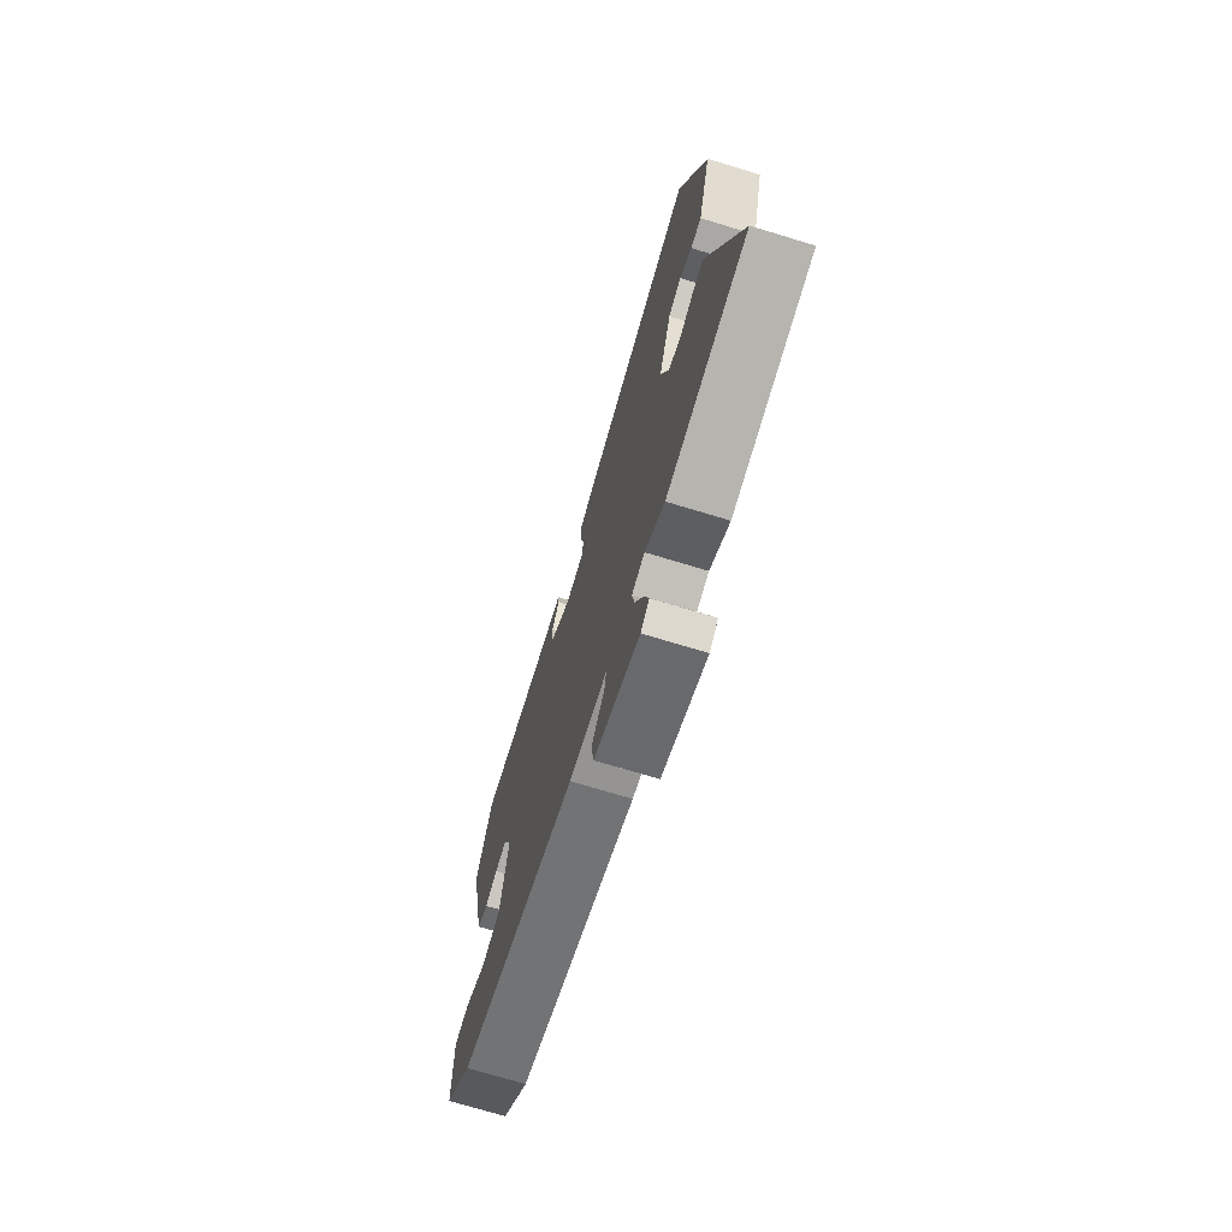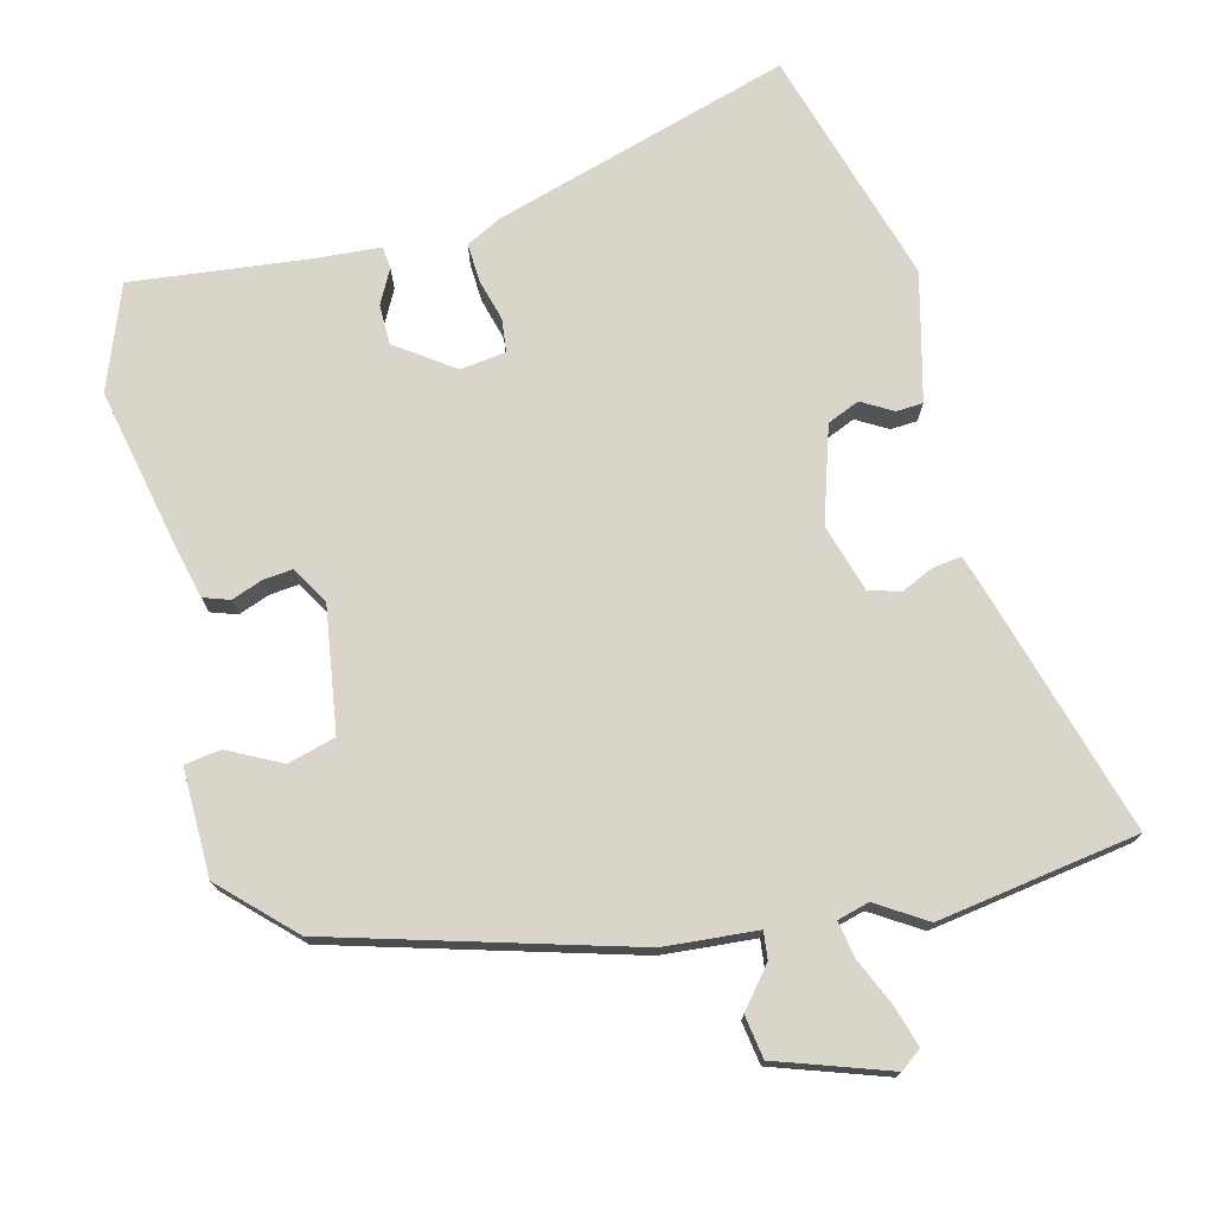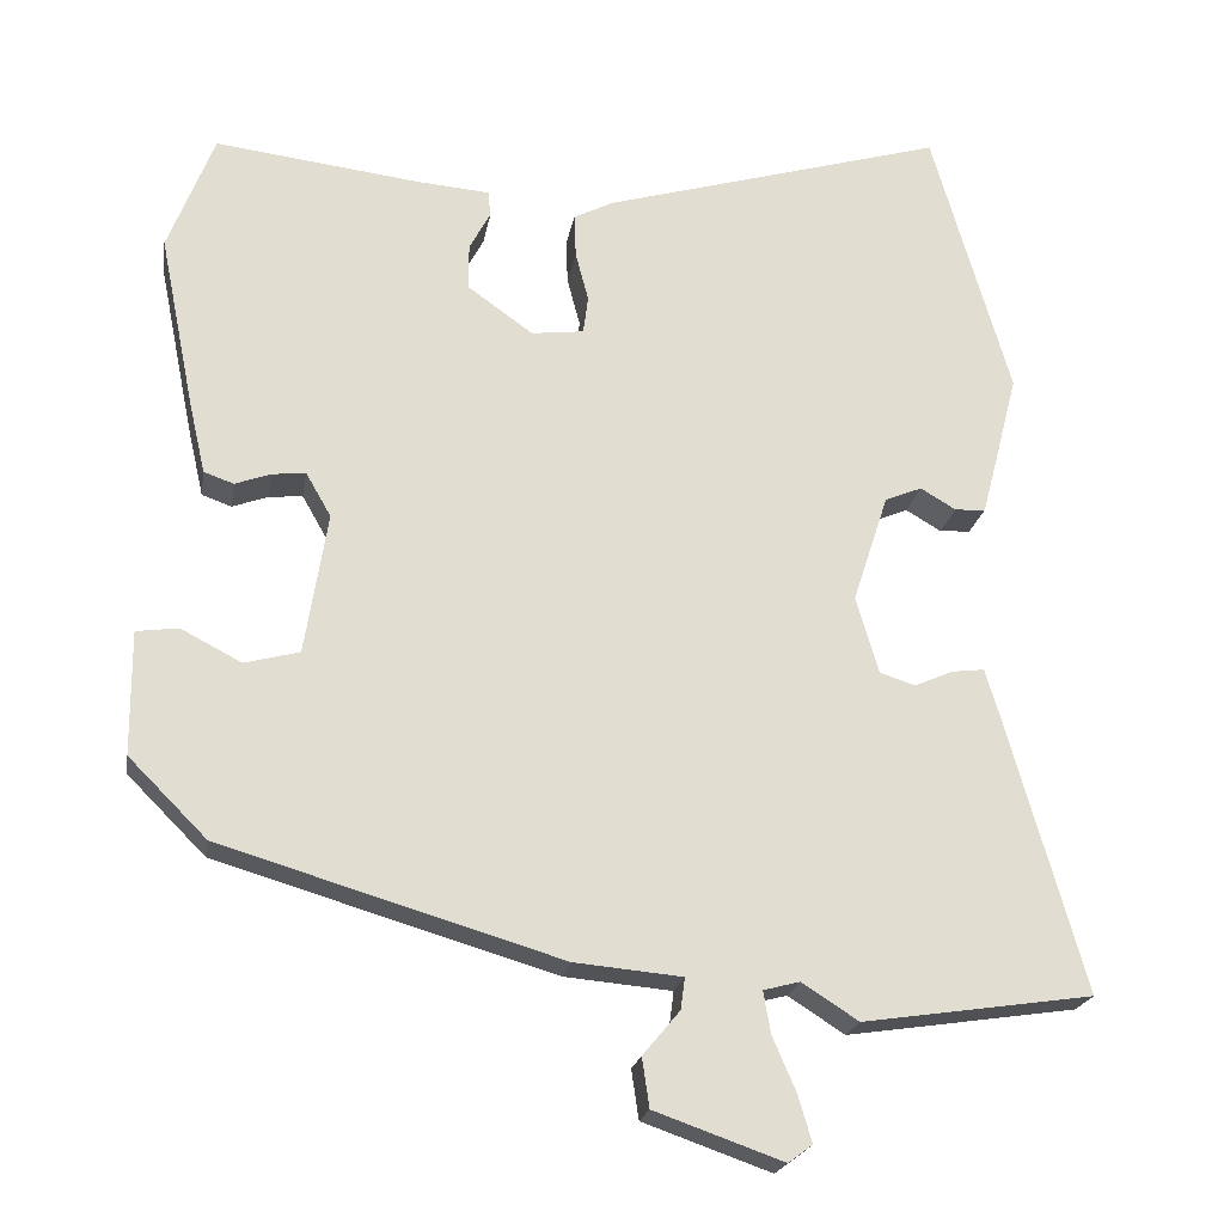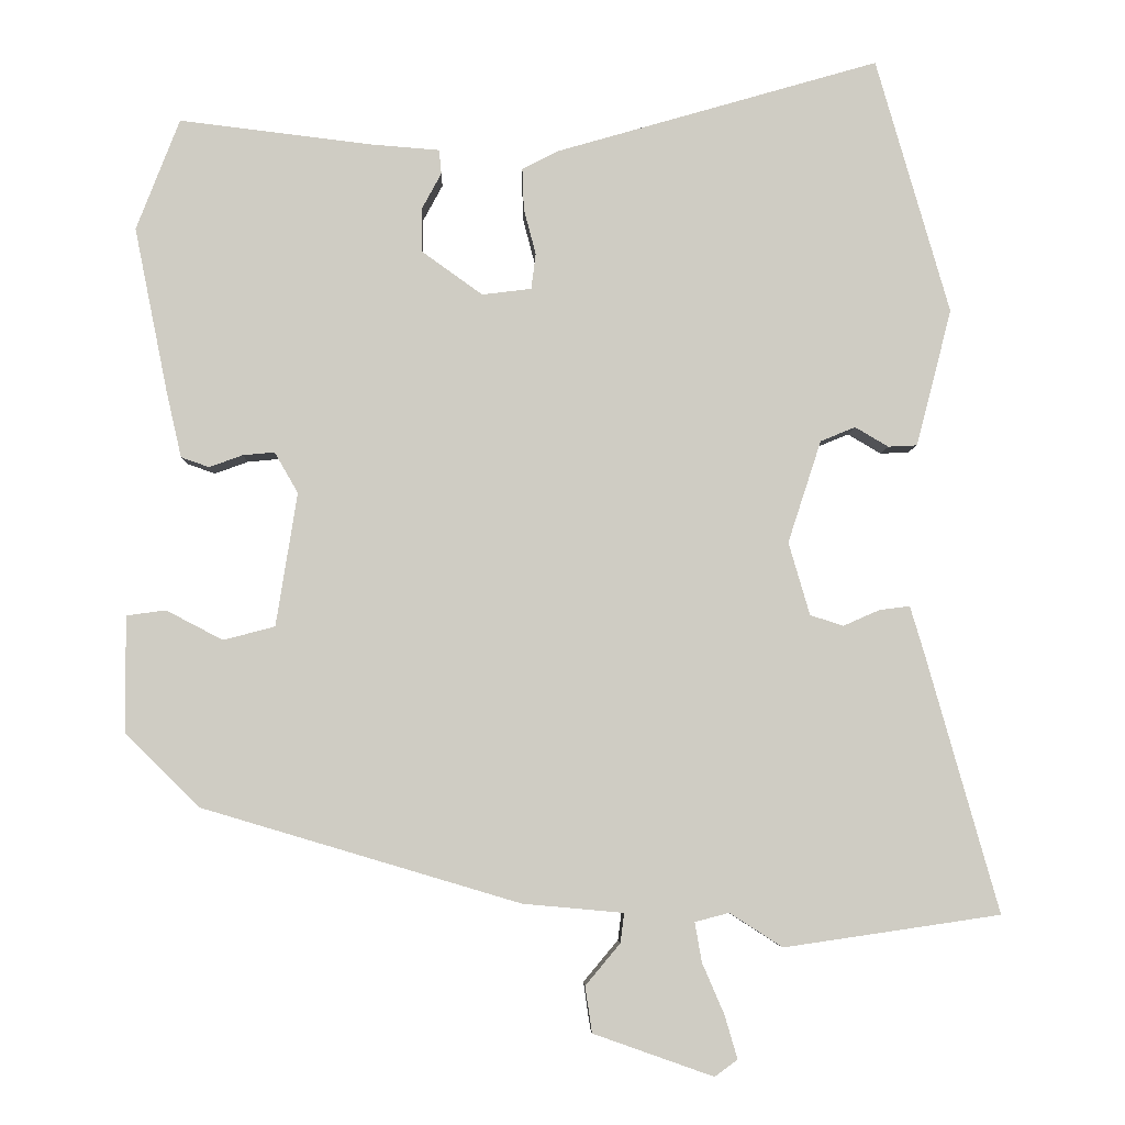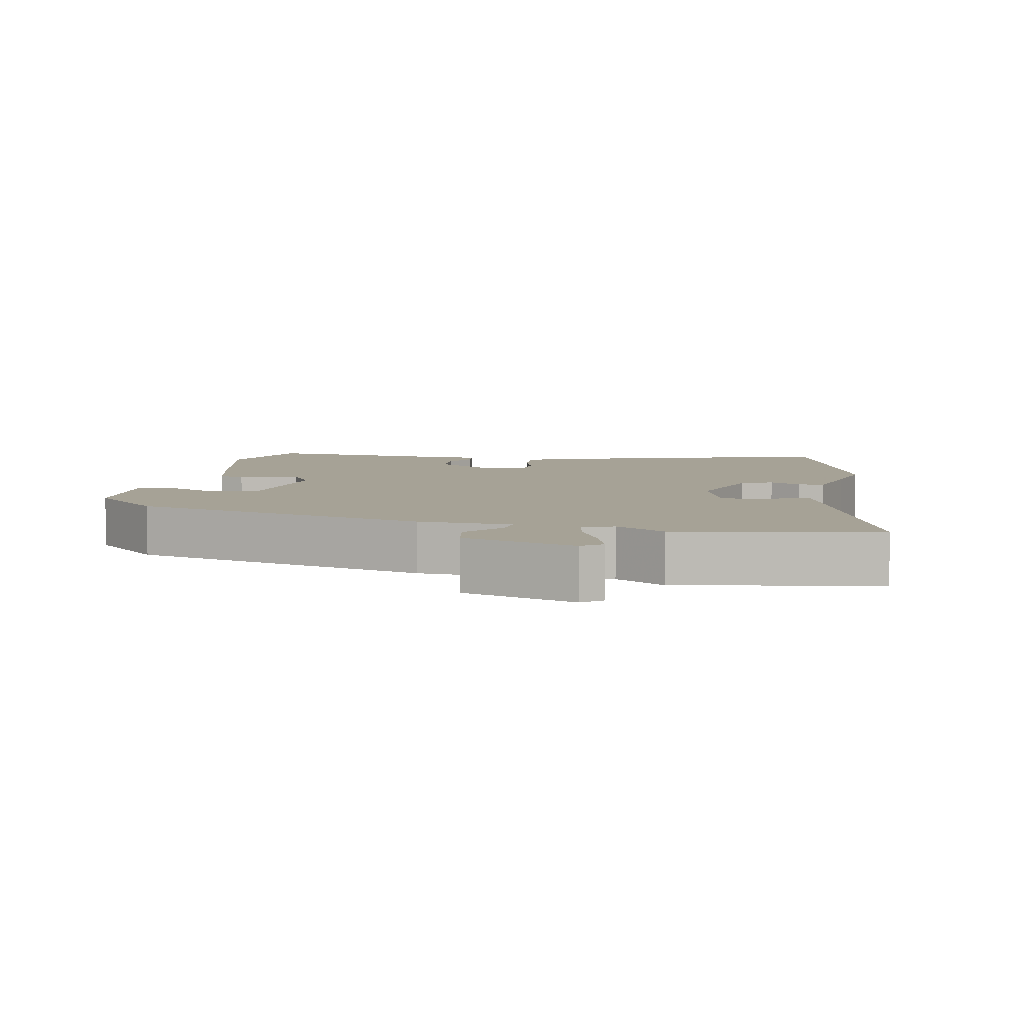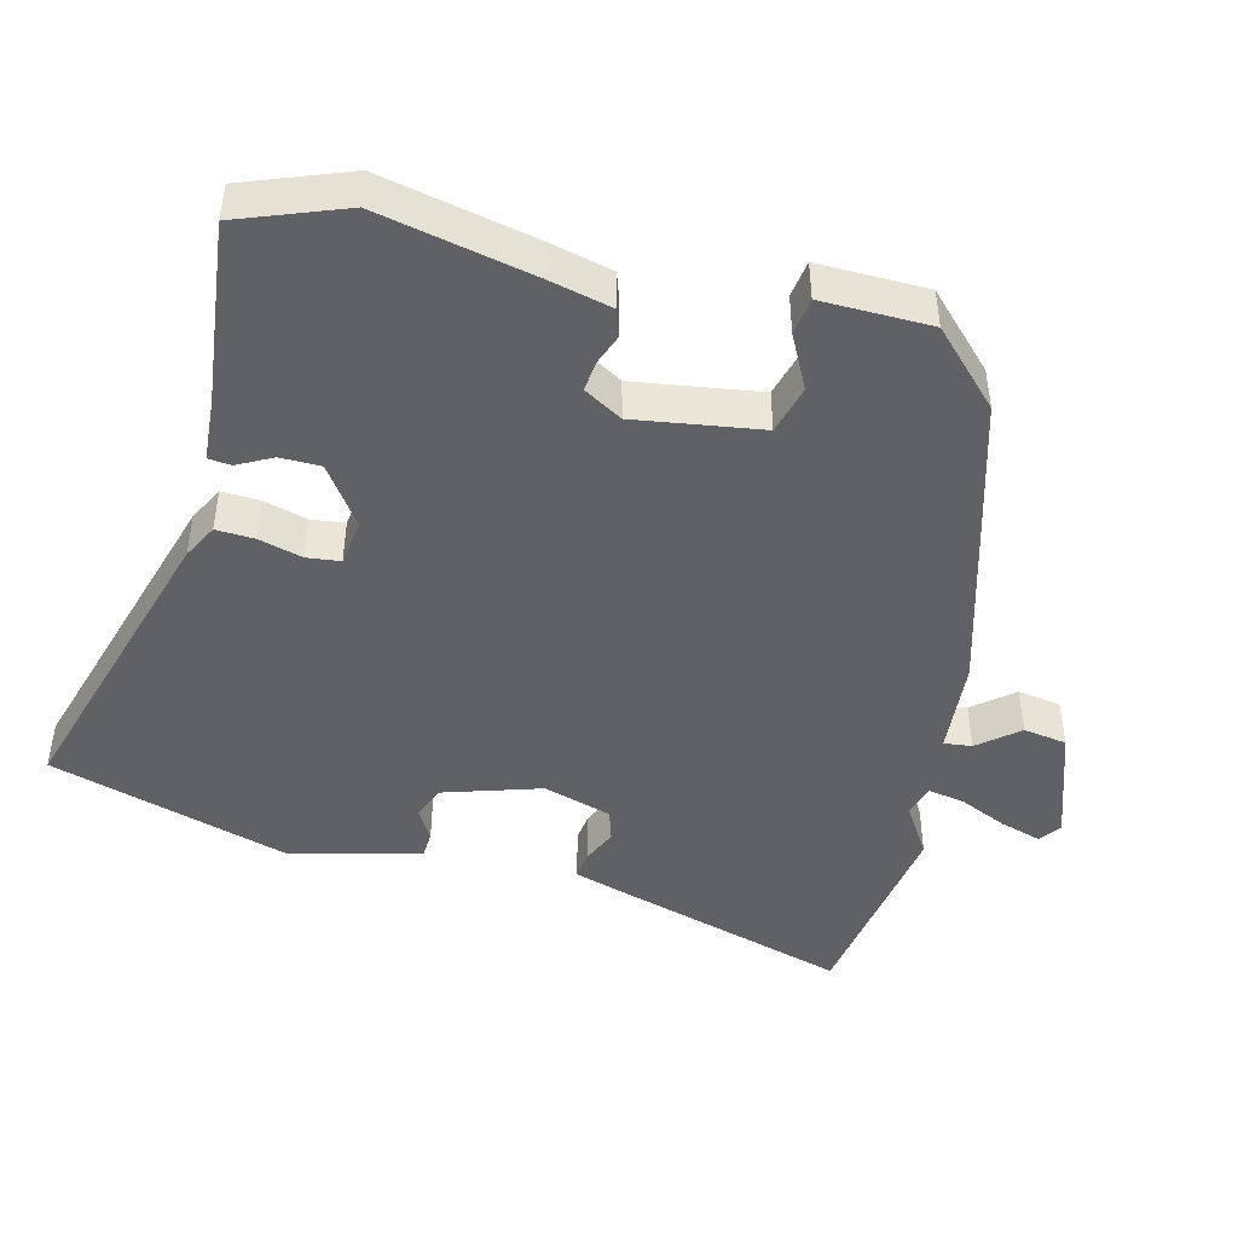
<metadata>
{"format":"obj","ext":"obj","renderer":"f3d","projection":"perspective","resolution":1024,"background":"white","views":[{"elev":-72.2,"azim":-106.9,"up":"+Z"},{"elev":74.3,"azim":165.3,"up":"+Y"},{"elev":-21.2,"azim":170.5,"up":"+Z"},{"elev":-5.0,"azim":178.6,"up":"+Z"},{"elev":6.3,"azim":-170.4,"up":"+Y"},{"elev":-45.8,"azim":75.3,"up":"+Y"}]}
</metadata>
<code>
v 0.438 0.07 -0.344
v 0.017 0.07 -0.469
v -0.116 0.07 -0.481
v -0.111 0.07 -0.52
v -0.065 0.07 -0.575
v -0.074 0.07 -0.636
v -0.233 0.07 -0.692
v -0.263 0.07 -0.67
v -0.246 0.07 -0.612
v -0.217 0.07 -0.545
v -0.208 0.07 -0.493
v -0.253 0.07 -0.481
v -0.323 0.07 -0.526
v -0.609 0.07 -0.484
v -0.512 0.07 -0.14
v -0.494 0.07 -0.08
v -0.454 0.07 -0.085
v -0.406 0.07 -0.106
v -0.362 0.07 -0.092
v -0.334 0.07 0.004
v -0.378 0.07 0.139
v -0.424 0.07 0.158
v -0.468 0.07 0.132
v -0.506 0.07 0.134
v -0.532 0.07 0.233
v -0.553 0.07 0.315
v -0.456 0.07 0.652
v -0.031 0.07 0.529
v 0.018 0.07 0.504
v 0.016 0.07 0.45
v 0 0.07 0.389
v 0.006 0.07 0.342
v 0.071 0.07 0.334
v 0.152 0.07 0.392
v 0.152 0.07 0.449
v 0.126 0.07 0.497
v 0.129 0.07 0.529
v 0.218 0.07 0.536
v 0.474 0.07 0.567
v 0.531 0.07 0.42
v 0.487 0.07 0.202
v 0.467 0.07 0.115
v 0.43 0.07 0.102
v 0.386 0.07 0.118
v 0.344 0.07 0.122
v 0.313 0.07 0.068
v 0.341 0.07 -0.108
v 0.409 0.07 -0.126
v 0.484 0.07 -0.087
v 0.536 0.07 -0.094
v 0.535 0.07 -0.247
v 0.438 0 -0.344
v 0.017 0 -0.469
v -0.116 0 -0.481
v -0.111 0 -0.52
v -0.065 0 -0.575
v -0.074 0 -0.636
v -0.233 0 -0.692
v -0.263 0 -0.67
v -0.246 0 -0.612
v -0.217 0 -0.545
v -0.208 0 -0.493
v -0.253 0 -0.481
v -0.323 0 -0.526
v -0.609 0 -0.484
v -0.512 0 -0.14
v -0.494 0 -0.08
v -0.454 0 -0.085
v -0.406 0 -0.106
v -0.362 0 -0.092
v -0.334 0 0.004
v -0.378 0 0.139
v -0.424 0 0.158
v -0.468 0 0.132
v -0.506 0 0.134
v -0.532 0 0.233
v -0.553 0 0.315
v -0.456 0 0.652
v -0.031 0 0.529
v 0.018 0 0.504
v 0.016 0 0.45
v 0 0 0.389
v 0.006 0 0.342
v 0.071 0 0.334
v 0.152 0 0.392
v 0.152 0 0.449
v 0.126 0 0.497
v 0.129 0 0.529
v 0.218 0 0.536
v 0.474 0 0.567
v 0.531 0 0.42
v 0.487 0 0.202
v 0.467 0 0.115
v 0.43 0 0.102
v 0.386 0 0.118
v 0.344 0 0.122
v 0.313 0 0.068
v 0.341 0 -0.108
v 0.409 0 -0.126
v 0.484 0 -0.087
v 0.536 0 -0.094
v 0.535 0 -0.247
f 48 49 50 51
f 47 48 51 1
f 41 42 43 44
f 41 44 45
f 38 39 40 41
f 38 41 45
f 35 36 37 38
f 34 35 38 45
f 33 34 45 46
f 28 29 30 31
f 28 31 32
f 27 28 32
f 26 27 32
f 22 23 24 25
f 21 22 25 26
f 15 16 17 18
f 15 18 19
f 12 13 14 15
f 11 12 15 19
f 7 8 9 10
f 7 10 11
f 4 5 6 7
f 3 4 7 11
f 47 1 2 3
f 21 26 32 33
f 20 21 33 46
f 19 20 46 47
f 3 11 19 47
f 102 101 100 99
f 52 102 99 98
f 95 94 93 92
f 96 95 92
f 92 91 90 89
f 96 92 89
f 89 88 87 86
f 96 89 86 85
f 97 96 85 84
f 82 81 80 79
f 83 82 79
f 83 79 78
f 83 78 77
f 76 75 74 73
f 77 76 73 72
f 69 68 67 66
f 70 69 66
f 66 65 64 63
f 70 66 63 62
f 61 60 59 58
f 62 61 58
f 58 57 56 55
f 62 58 55 54
f 54 53 52 98
f 84 83 77 72
f 97 84 72 71
f 98 97 71 70
f 98 70 62 54
f 1 52 53 2
f 2 53 54 3
f 3 54 55 4
f 4 55 56 5
f 5 56 57 6
f 6 57 58 7
f 7 58 59 8
f 8 59 60 9
f 9 60 61 10
f 10 61 62 11
f 11 62 63 12
f 12 63 64 13
f 13 64 65 14
f 14 65 66 15
f 15 66 67 16
f 16 67 68 17
f 17 68 69 18
f 18 69 70 19
f 19 70 71 20
f 20 71 72 21
f 21 72 73 22
f 22 73 74 23
f 23 74 75 24
f 24 75 76 25
f 25 76 77 26
f 26 77 78 27
f 27 78 79 28
f 28 79 80 29
f 29 80 81 30
f 30 81 82 31
f 31 82 83 32
f 32 83 84 33
f 33 84 85 34
f 34 85 86 35
f 35 86 87 36
f 36 87 88 37
f 37 88 89 38
f 38 89 90 39
f 39 90 91 40
f 40 91 92 41
f 41 92 93 42
f 42 93 94 43
f 43 94 95 44
f 44 95 96 45
f 45 96 97 46
f 46 97 98 47
f 47 98 99 48
f 48 99 100 49
f 49 100 101 50
f 50 101 102 51
f 51 102 52 1

</code>
